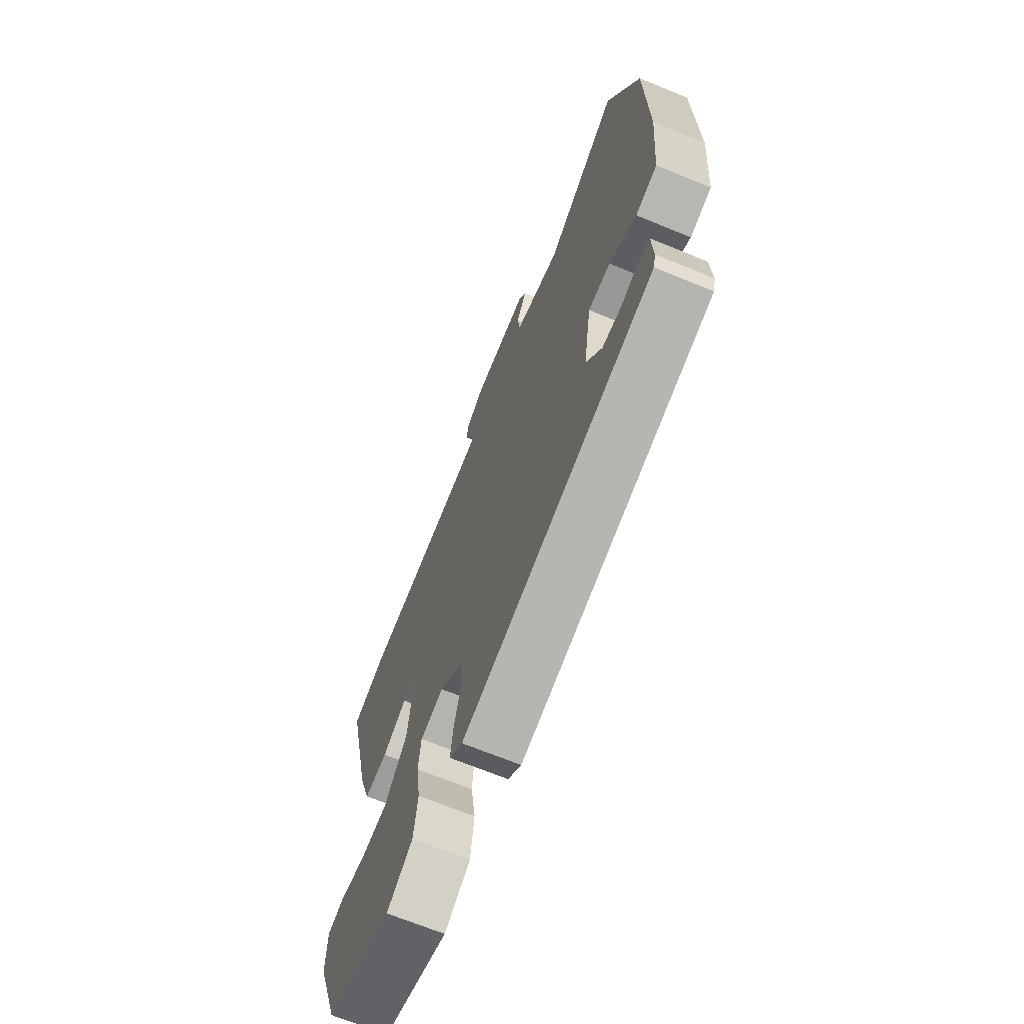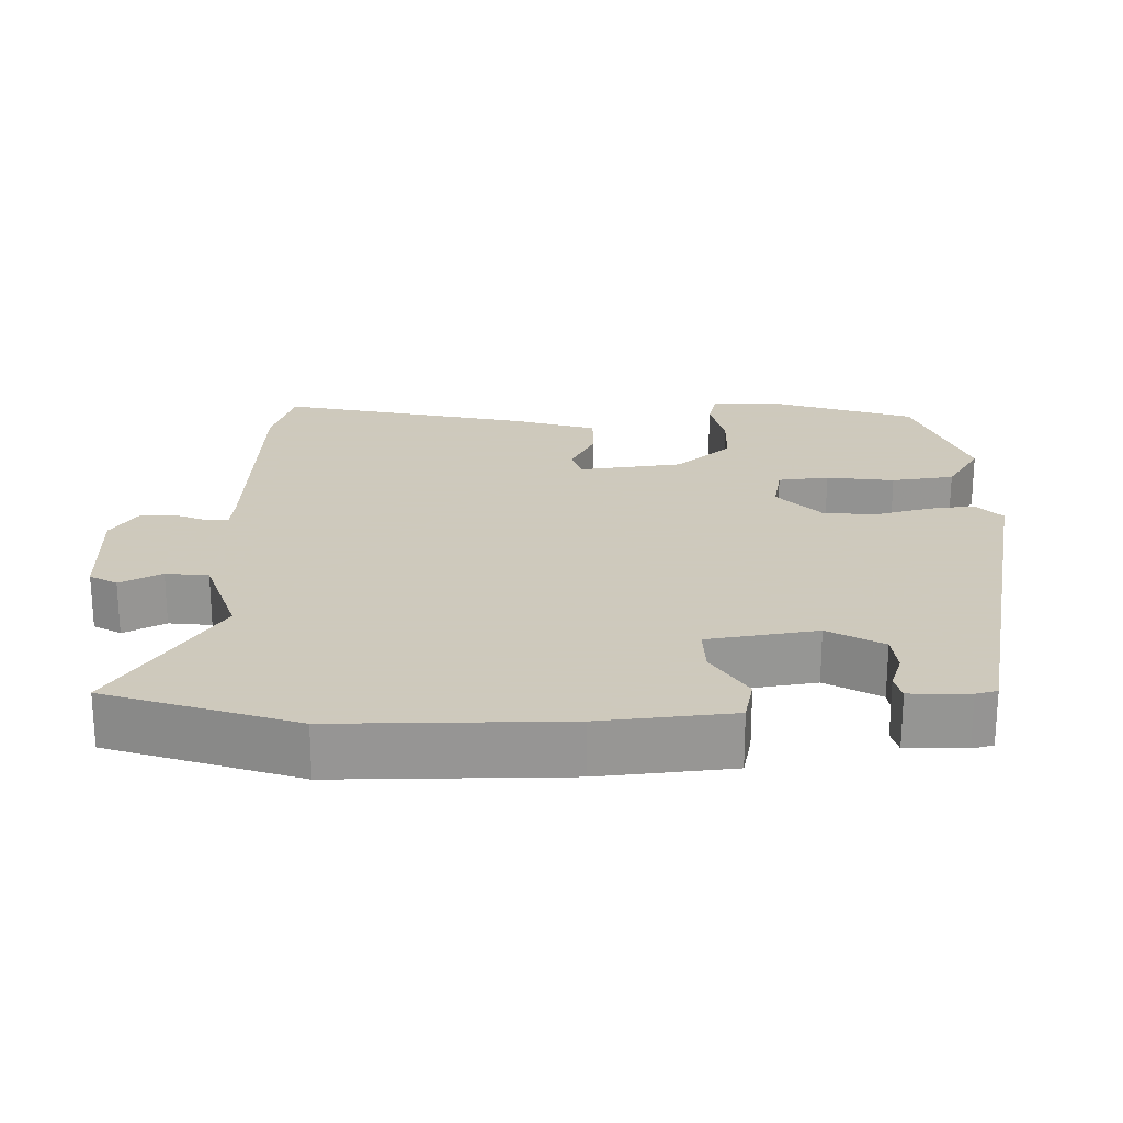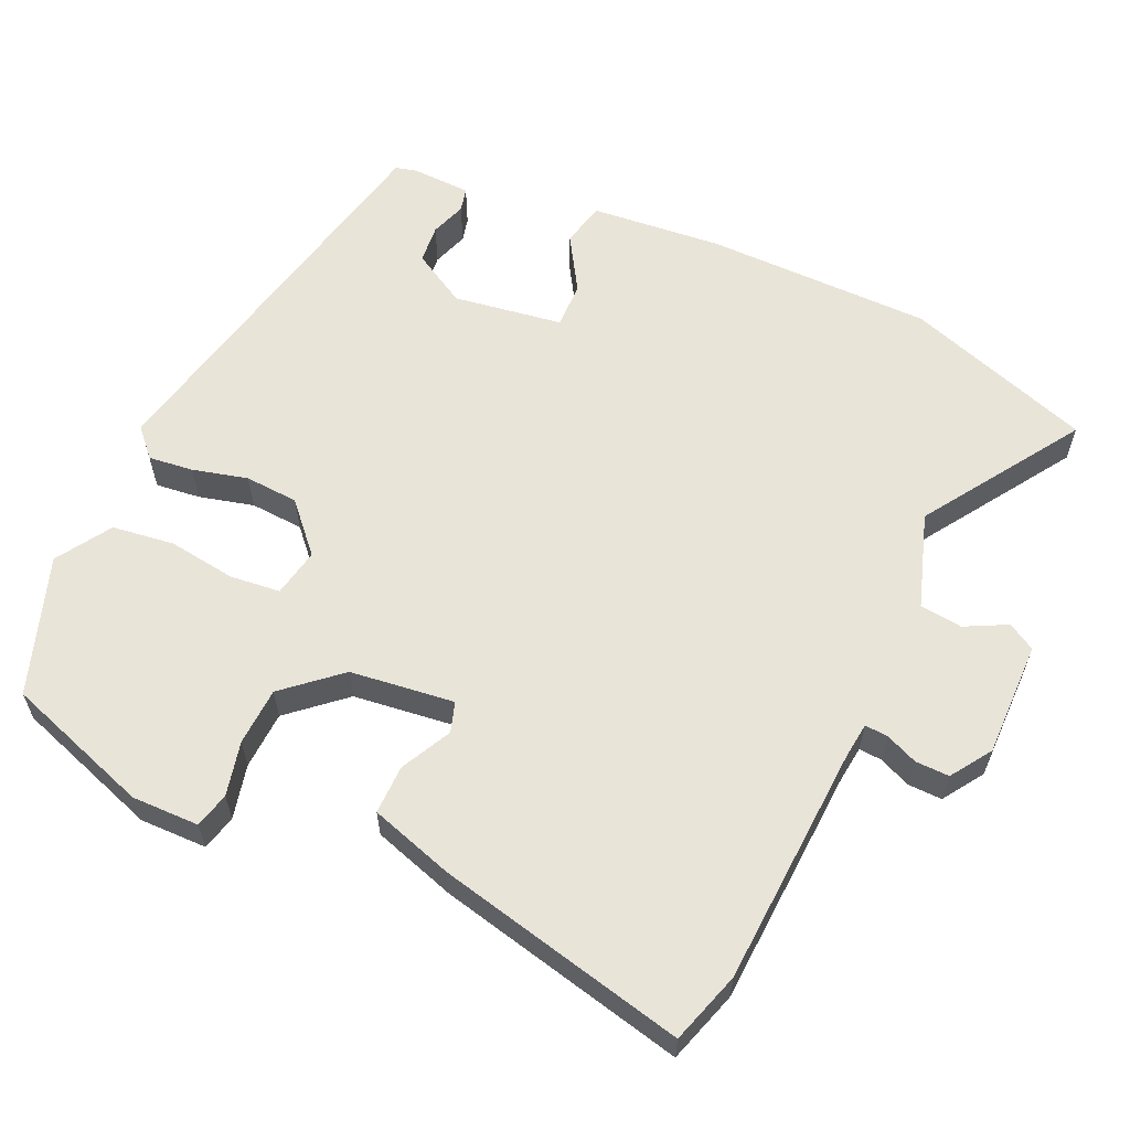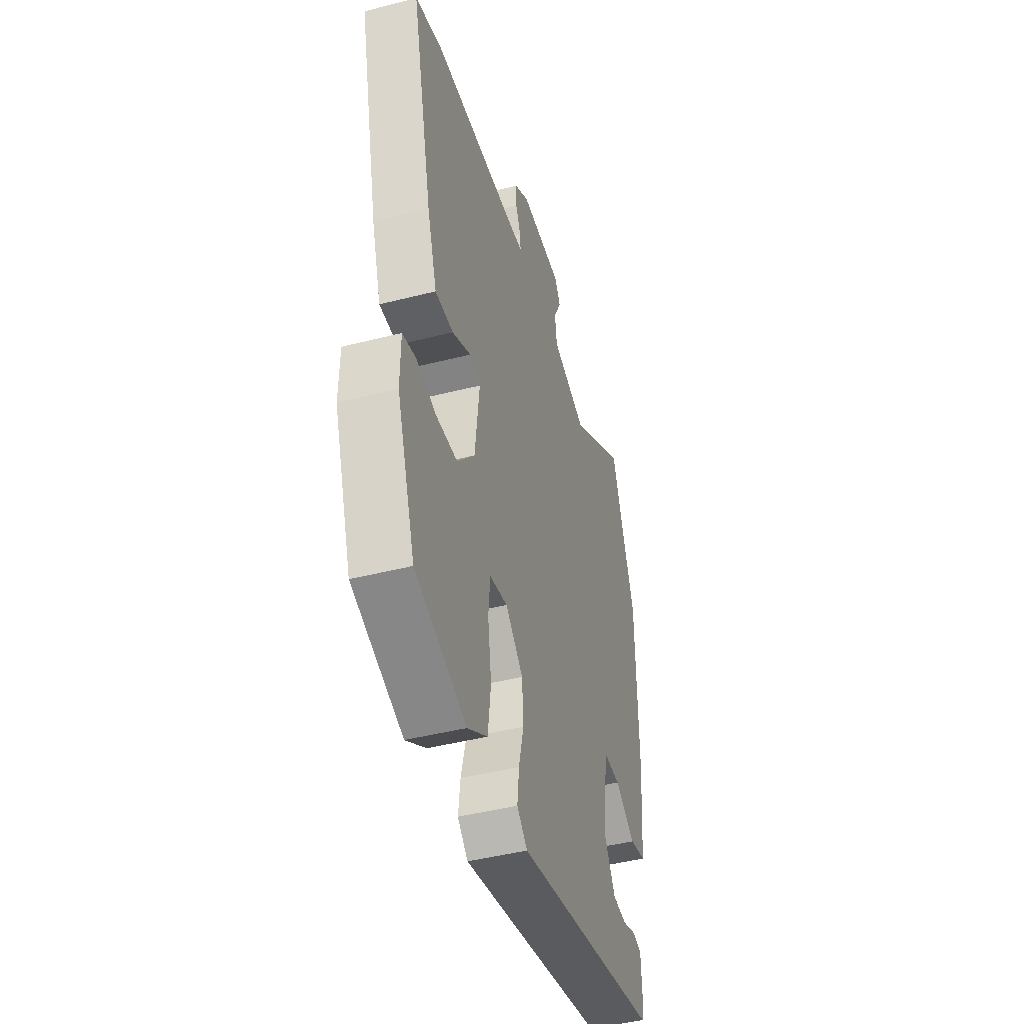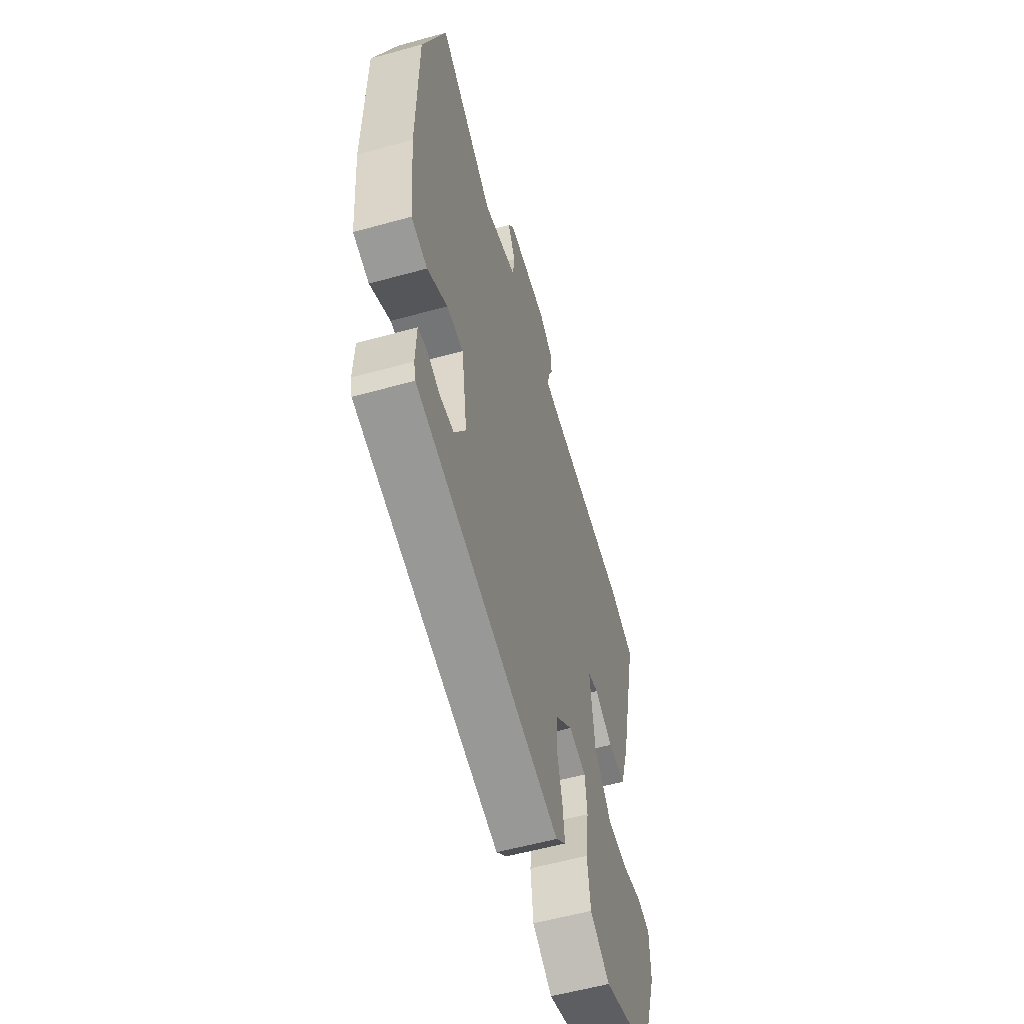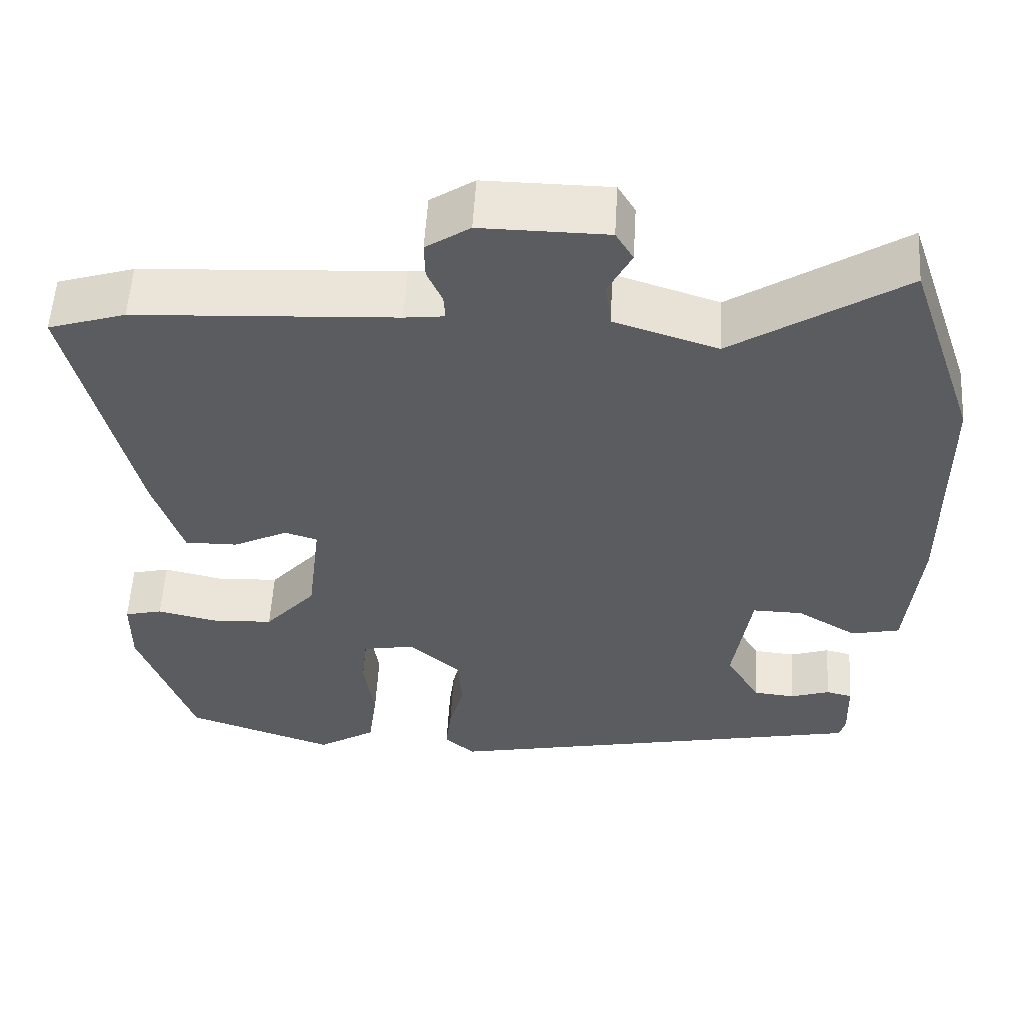
<metadata>
{"format":"obj","ext":"obj","renderer":"f3d","projection":"perspective","resolution":1024,"background":"white","views":[{"elev":-69.3,"azim":67.8,"up":"+Z"},{"elev":22.6,"azim":88.3,"up":"+Y"},{"elev":60.3,"azim":-65.7,"up":"+Y"},{"elev":-45.0,"azim":-73.5,"up":"+Z"},{"elev":-57.3,"azim":106.1,"up":"+Z"},{"elev":55.9,"azim":3.4,"up":"+Z"}]}
</metadata>
<code>
v 0.452 0.07 0.641
v 0.539 0.07 0.386
v 0.542 0.07 0.076
v 0.526 0.07 -0.103
v 0.465 0.07 -0.117
v 0.389 0.07 -0.071
v 0.326 0.07 -0.07
v 0.304 0.07 -0.219
v 0.347 0.07 -0.293
v 0.4 0.07 -0.298
v 0.449 0.07 -0.281
v 0.482 0.07 -0.289
v 0.485 0.07 -0.37
v 0.478 0.07 -0.399
v -0.066 0.07 -0.516
v -0.104 0.07 -0.481
v -0.097 0.07 -0.42
v -0.078 0.07 -0.345
v -0.083 0.07 -0.272
v -0.148 0.07 -0.213
v -0.214 0.07 -0.226
v -0.221 0.07 -0.295
v -0.208 0.07 -0.387
v -0.219 0.07 -0.472
v -0.293 0.07 -0.519
v -0.481 0.07 -0.454
v -0.549 0.07 -0.256
v -0.548 0.07 -0.164
v -0.5 0.07 -0.152
v -0.426 0.07 -0.169
v -0.347 0.07 -0.165
v -0.282 0.07 -0.09
v -0.265 0.07 0.052
v -0.306 0.07 0.065
v -0.375 0.07 0.03
v -0.442 0.07 0.029
v -0.478 0.07 0.142
v -0.556 0.07 0.482
v -0.459 0.07 0.513
v -0.132 0.07 0.532
v -0.082 0.07 0.538
v -0.084 0.07 0.569
v -0.103 0.07 0.613
v -0.104 0.07 0.659
v -0.049 0.07 0.696
v 0.109 0.07 0.695
v 0.131 0.07 0.658
v 0.102 0.07 0.601
v 0.109 0.07 0.543
v 0.239 0.07 0.501
v 0.452 0 0.641
v 0.539 0 0.386
v 0.542 0 0.076
v 0.526 0 -0.103
v 0.465 0 -0.117
v 0.389 0 -0.071
v 0.326 0 -0.07
v 0.304 0 -0.219
v 0.347 0 -0.293
v 0.4 0 -0.298
v 0.449 0 -0.281
v 0.482 0 -0.289
v 0.485 0 -0.37
v 0.478 0 -0.399
v -0.066 0 -0.516
v -0.104 0 -0.481
v -0.097 0 -0.42
v -0.078 0 -0.345
v -0.083 0 -0.272
v -0.148 0 -0.213
v -0.214 0 -0.226
v -0.221 0 -0.295
v -0.208 0 -0.387
v -0.219 0 -0.472
v -0.293 0 -0.519
v -0.481 0 -0.454
v -0.549 0 -0.256
v -0.548 0 -0.164
v -0.5 0 -0.152
v -0.426 0 -0.169
v -0.347 0 -0.165
v -0.282 0 -0.09
v -0.265 0 0.052
v -0.306 0 0.065
v -0.375 0 0.03
v -0.442 0 0.029
v -0.478 0 0.142
v -0.556 0 0.482
v -0.459 0 0.513
v -0.132 0 0.532
v -0.082 0 0.538
v -0.084 0 0.569
v -0.103 0 0.613
v -0.104 0 0.659
v -0.049 0 0.696
v 0.109 0 0.695
v 0.131 0 0.658
v 0.102 0 0.601
v 0.109 0 0.543
v 0.239 0 0.501
f 46 47 48
f 45 46 48
f 44 45 48
f 43 44 48
f 42 43 48
f 41 42 48 49
f 40 41 49 50
f 39 40 50
f 38 39 50
f 37 38 50
f 36 37 50
f 35 36 50
f 34 35 50
f 28 29 30
f 27 28 30
f 26 27 30
f 25 26 30
f 24 25 30
f 23 24 30
f 22 23 30
f 21 22 30 31
f 20 21 31 32
f 16 17 18
f 15 16 18
f 14 15 18
f 13 14 18
f 13 18 19
f 10 11 12 13
f 9 10 13 19
f 20 32 33
f 19 20 33
f 9 19 33
f 8 9 33
f 4 5 6
f 3 4 6
f 3 6 7
f 2 3 7
f 1 2 7
f 50 1 7
f 34 50 7
f 33 34 7
f 7 8 33
f 98 97 96
f 98 96 95
f 98 95 94
f 98 94 93
f 98 93 92
f 99 98 92 91
f 100 99 91 90
f 100 90 89
f 100 89 88
f 100 88 87
f 100 87 86
f 100 86 85
f 100 85 84
f 80 79 78
f 80 78 77
f 80 77 76
f 80 76 75
f 80 75 74
f 80 74 73
f 80 73 72
f 81 80 72 71
f 82 81 71 70
f 68 67 66
f 68 66 65
f 68 65 64
f 68 64 63
f 69 68 63
f 63 62 61 60
f 69 63 60 59
f 83 82 70
f 83 70 69
f 83 69 59
f 83 59 58
f 56 55 54
f 56 54 53
f 57 56 53
f 57 53 52
f 57 52 51
f 57 51 100
f 57 100 84
f 57 84 83
f 83 58 57
f 1 51 52 2
f 2 52 53 3
f 3 53 54 4
f 4 54 55 5
f 5 55 56 6
f 6 56 57 7
f 7 57 58 8
f 8 58 59 9
f 9 59 60 10
f 10 60 61 11
f 11 61 62 12
f 12 62 63 13
f 13 63 64 14
f 14 64 65 15
f 15 65 66 16
f 16 66 67 17
f 17 67 68 18
f 18 68 69 19
f 19 69 70 20
f 20 70 71 21
f 21 71 72 22
f 22 72 73 23
f 23 73 74 24
f 24 74 75 25
f 25 75 76 26
f 26 76 77 27
f 27 77 78 28
f 28 78 79 29
f 29 79 80 30
f 30 80 81 31
f 31 81 82 32
f 32 82 83 33
f 33 83 84 34
f 34 84 85 35
f 35 85 86 36
f 36 86 87 37
f 37 87 88 38
f 38 88 89 39
f 39 89 90 40
f 40 90 91 41
f 41 91 92 42
f 42 92 93 43
f 43 93 94 44
f 44 94 95 45
f 45 95 96 46
f 46 96 97 47
f 47 97 98 48
f 48 98 99 49
f 49 99 100 50
f 50 100 51 1

</code>
